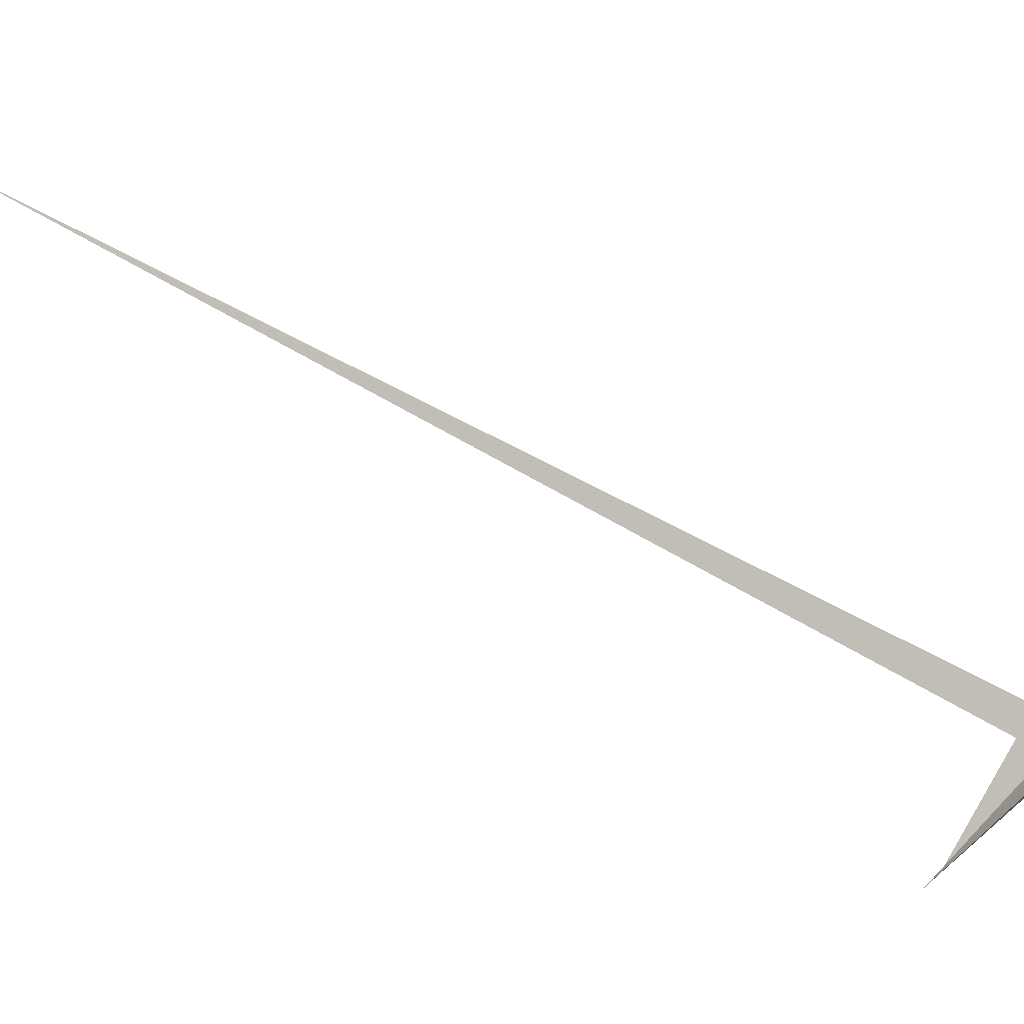
<metadata>
{"format":"obj","ext":"obj","renderer":"f3d","projection":"perspective","resolution":1024,"background":"white","views":[{"elev":20.0,"azim":-30.4,"up":"+Y"}]}
</metadata>
<code>
v 15.67 -17.37 -3.265
v 15.31 -18.58 -4.085
v 22.66 -20.76 -8.923
v -14.19 -16.5 10.03
v 2.939 -3.866 12.92
v -38.51 -22 15.87
v -16.64 40.86 57.02
v -5.873 10.28 27.97
v 22.38 -11.69 -1.54
v -173.8 -181.3 -54.75
v 8.694 -14.72 1.804
v 10.34 -13.59 -6.577
v -5.289 7.773 -12.11
v 7.062 8.241 -0.6432
v -4.349 11.07 -9.901
v 5.688 26.87 5.723
v 9.831 27.1 9.599
v 45.38 -41.34 14.04
v -6.635 6.341 -13.92
v 10.27 -13.35 -6.549
v -4.645 19.02 -20.29
v -14.21 1.52 -2.46
v 12.07 -4.544 -13.88
v 26.57 21.81 -40.79
v 6.412 13.37 -22.95
v -16.07 2.765 -2.223
v -1.153 11.37 -17.06
v 3.001 0.8432 6.888
v 2.683 16.05 -12.86
v -973.3 606.7 -1254
v -44.61 17.2 -37.62
v -13.41 0.8138 -1.153
v 14.02 -15.83 -20.18
v 3.635 17.93 8.589
v 9.156 -8.172 -8.181
v 8.355 -13.42 -7.38
v 2.84 16.77 -11.95
v 3.15 15.87 -12.17
v 1.642 14.1 -16.42
v -149 -152.2 -46.61
v -9.846 0.3735 -18.49
v -11.93 1.264 -13.82
v -0.6669 13.65 6.75
v 2.883 -13.39 24.84
f 1 2 11 5 6 8 7 10 4 3 9
f 1 2 18 17 16 14 15 19 13 12 20
f 3 4 26 22 21 27 13 12 25 24 23
f 5 6 32 22 21 31 30 29 15 14 28
f 7 8 34 16 14 28 35 36 33 23 24
f 3 9 39 38 37 29 30 17 18 33 23
f 7 10 40 41 42 19 15 29 37 25 24
f 4 10 40 31 30 17 16 34 43 44 26
f 5 11 44 43 38 37 25 12 20 35 28
f 1 9 39 27 21 31 40 41 36 35 20
f 6 8 34 43 38 39 27 13 19 42 32
f 2 11 44 26 22 32 42 41 36 33 18

</code>
